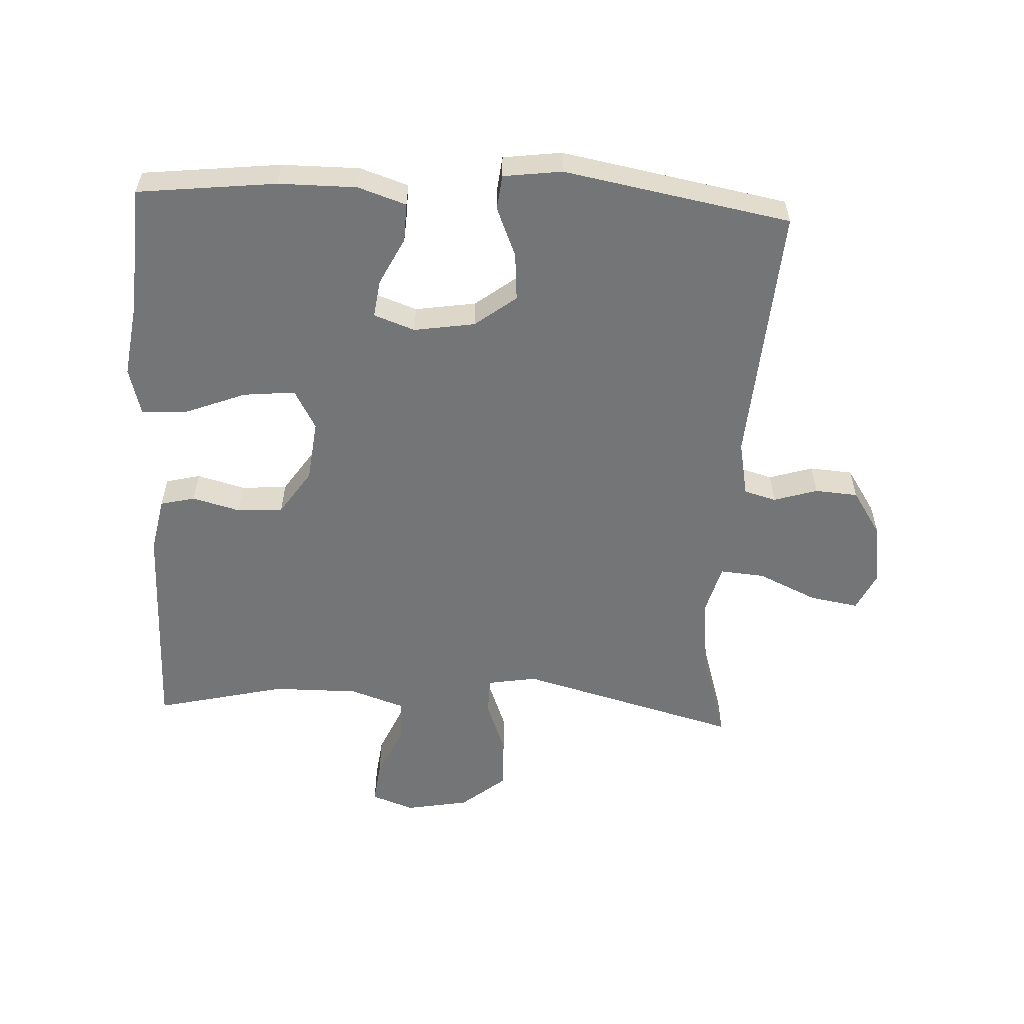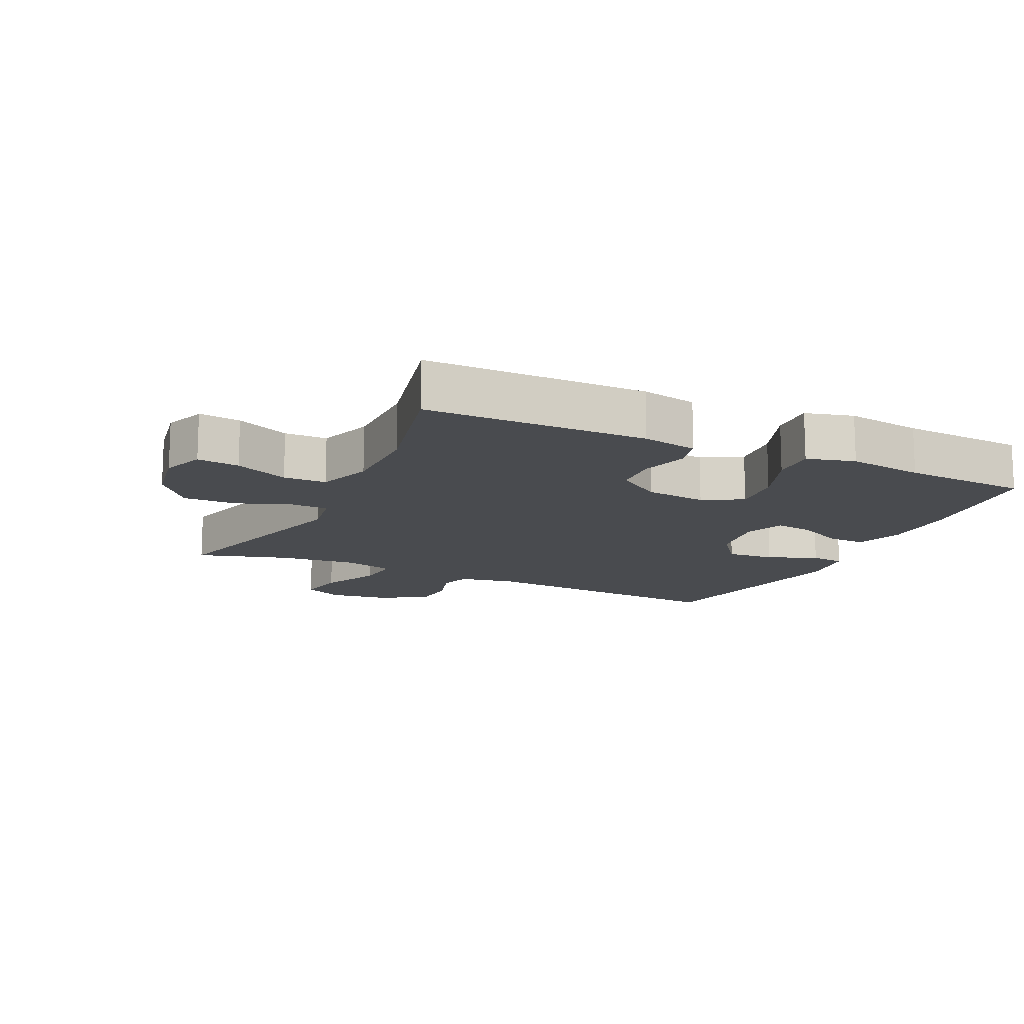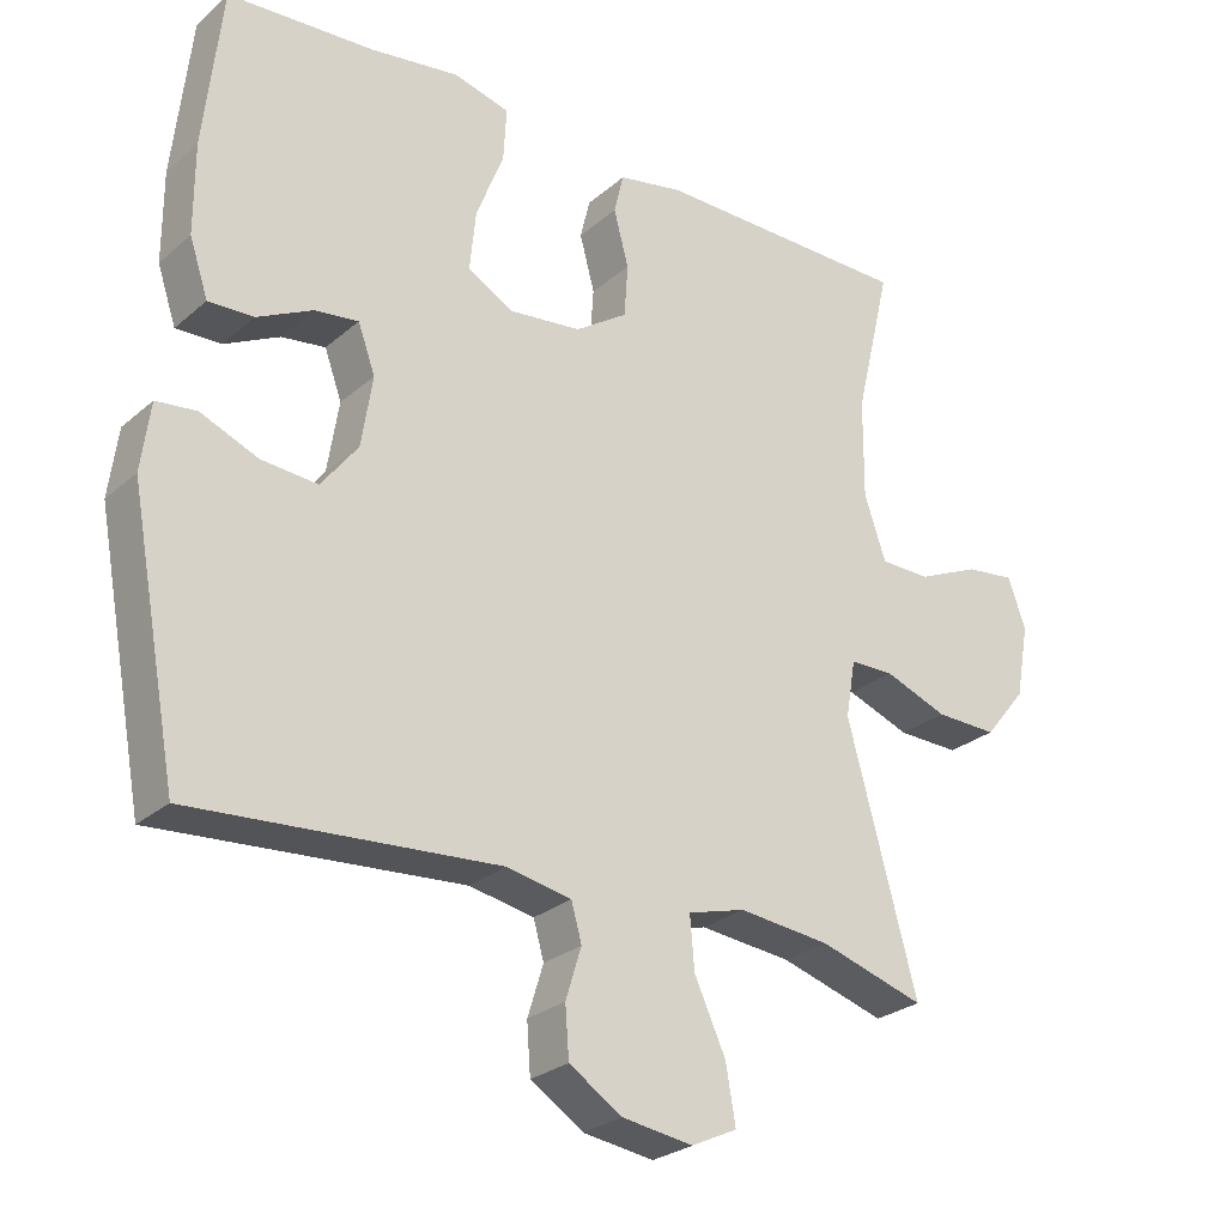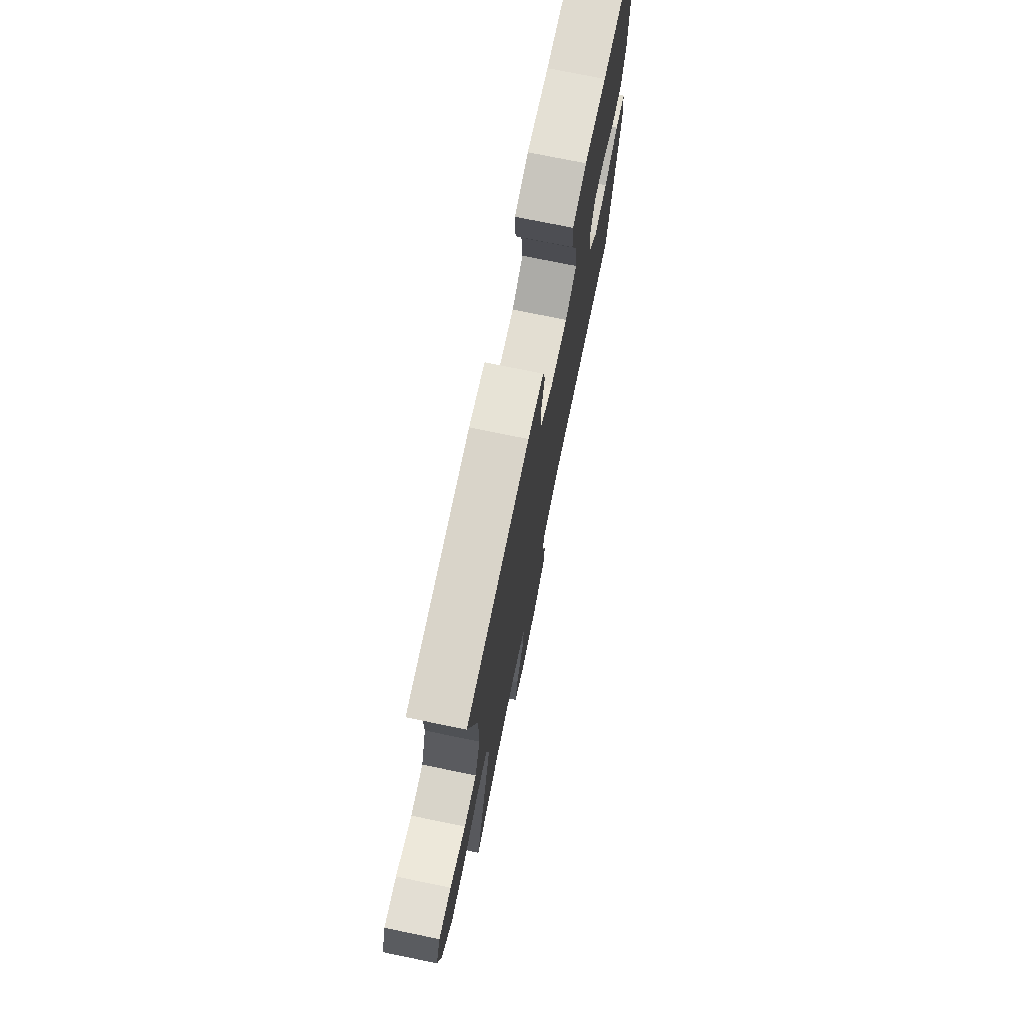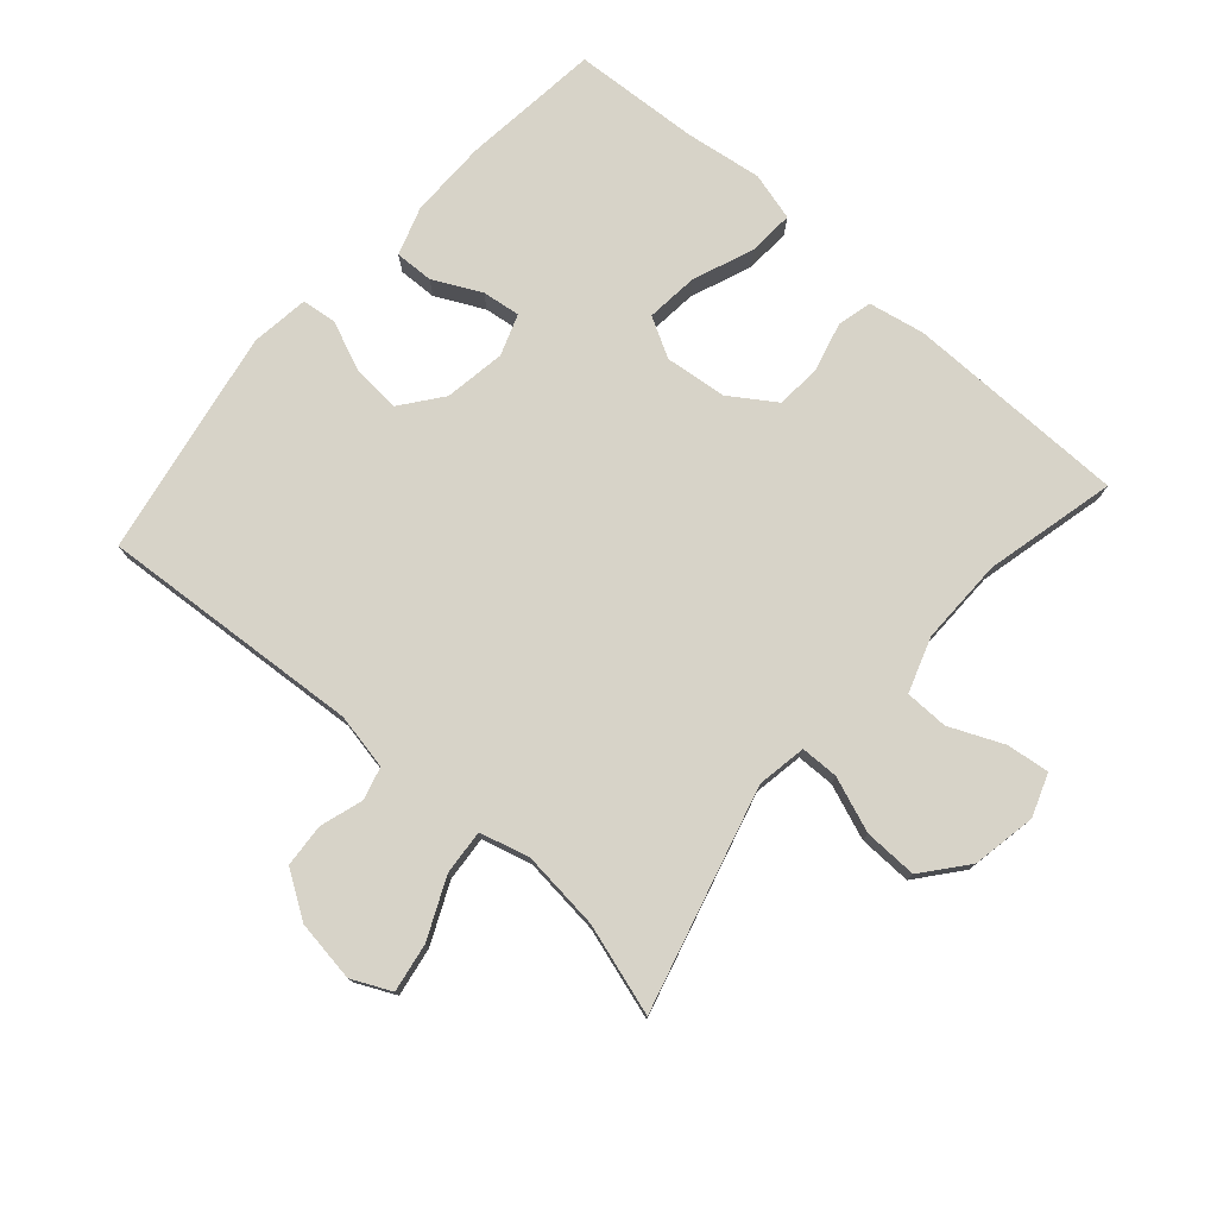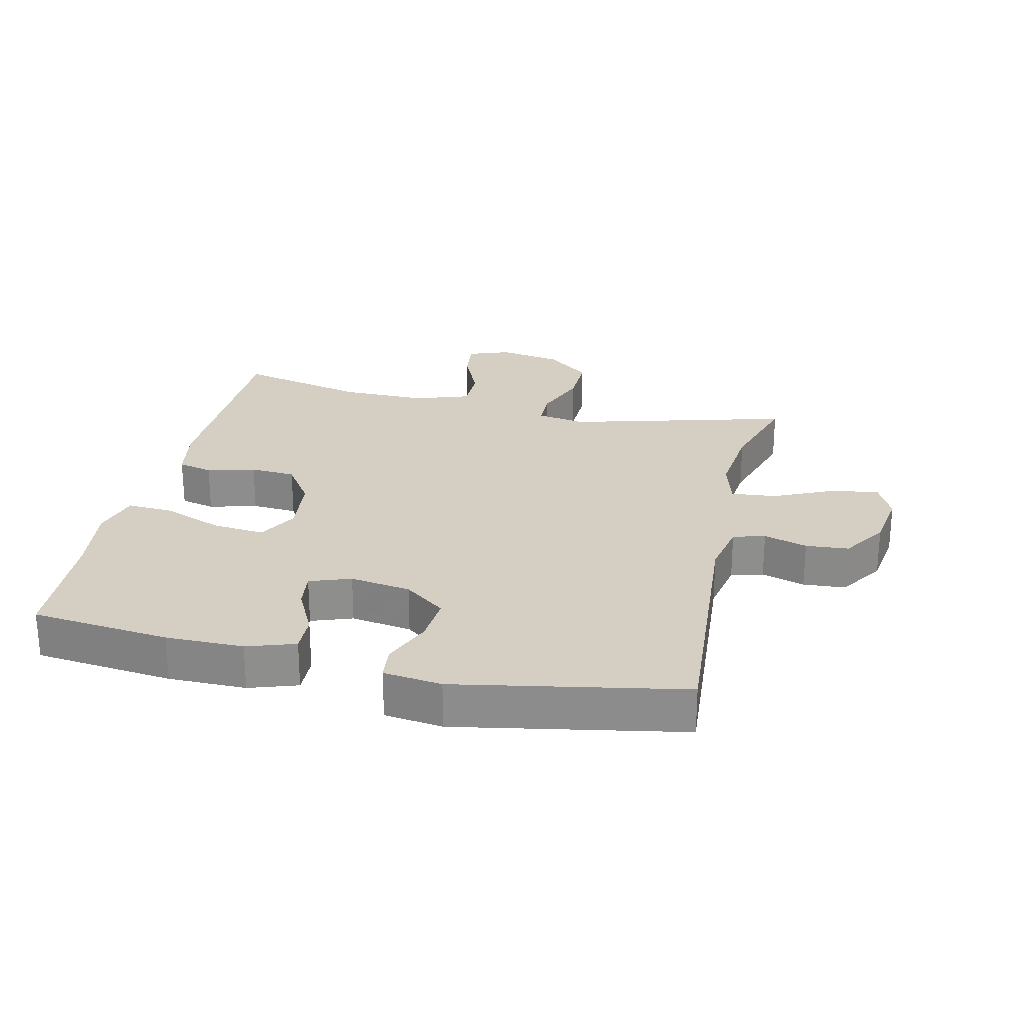
<metadata>
{"format":"obj","ext":"obj","renderer":"f3d","projection":"perspective","resolution":1024,"background":"white","views":[{"elev":-56.5,"azim":87.2,"up":"+Y"},{"elev":-13.8,"azim":-25.4,"up":"+Y"},{"elev":-26.5,"azim":142.9,"up":"+Z"},{"elev":74.4,"azim":-78.4,"up":"+Z"},{"elev":76.8,"azim":-138.6,"up":"+Y"},{"elev":25.5,"azim":102.8,"up":"+Y"}]}
</metadata>
<code>
v -0.5 0.07 0.5
v -0.154 0.07 0.503
v -0.067 0.07 0.486
v -0.054 0.07 0.432
v -0.074 0.07 0.357
v -0.069 0.07 0.286
v 0.001 0.07 0.239
v 0.097 0.07 0.228
v 0.159 0.07 0.262
v 0.151 0.07 0.343
v 0.114 0.07 0.438
v 0.11 0.07 0.509
v 0.185 0.07 0.529
v 0.304 0.07 0.512
v 0.5 0.07 0.5
v 0.524 0.07 0.284
v 0.524 0.07 0.163
v 0.499 0.07 0.088
v 0.439 0.07 0.09
v 0.365 0.07 0.127
v 0.306 0.07 0.135
v 0.283 0.07 0.071
v 0.298 0.07 -0.024
v 0.347 0.07 -0.088
v 0.422 0.07 -0.082
v 0.499 0.07 -0.05
v 0.553 0.07 -0.056
v 0.565 0.07 -0.147
v 0.5 0.07 -0.5
v 0.092 0.07 -0.47
v 0.005 0.07 -0.487
v -0.009 0.07 -0.537
v 0.012 0.07 -0.605
v 0.007 0.07 -0.672
v -0.064 0.07 -0.718
v -0.159 0.07 -0.732
v -0.22 0.07 -0.703
v -0.207 0.07 -0.627
v -0.165 0.07 -0.535
v -0.159 0.07 -0.465
v -0.236 0.07 -0.444
v -0.359 0.07 -0.457
v -0.5 0.07 -0.5
v -0.407 0.07 -0.156
v -0.42 0.07 -0.079
v -0.479 0.07 -0.078
v -0.564 0.07 -0.11
v -0.647 0.07 -0.112
v -0.703 0.07 -0.043
v -0.721 0.07 0.056
v -0.697 0.07 0.122
v -0.631 0.07 0.114
v -0.547 0.07 0.077
v -0.48 0.07 0.078
v -0.451 0.07 0.163
v -0.452 0.07 0.297
v -0.5 0 0.5
v -0.154 0 0.503
v -0.067 0 0.486
v -0.054 0 0.432
v -0.074 0 0.357
v -0.069 0 0.286
v 0.001 0 0.239
v 0.097 0 0.228
v 0.159 0 0.262
v 0.151 0 0.343
v 0.114 0 0.438
v 0.11 0 0.509
v 0.185 0 0.529
v 0.304 0 0.512
v 0.5 0 0.5
v 0.524 0 0.284
v 0.524 0 0.163
v 0.499 0 0.088
v 0.439 0 0.09
v 0.365 0 0.127
v 0.306 0 0.135
v 0.283 0 0.071
v 0.298 0 -0.024
v 0.347 0 -0.088
v 0.422 0 -0.082
v 0.499 0 -0.05
v 0.553 0 -0.056
v 0.565 0 -0.147
v 0.5 0 -0.5
v 0.092 0 -0.47
v 0.005 0 -0.487
v -0.009 0 -0.537
v 0.012 0 -0.605
v 0.007 0 -0.672
v -0.064 0 -0.718
v -0.159 0 -0.732
v -0.22 0 -0.703
v -0.207 0 -0.627
v -0.165 0 -0.535
v -0.159 0 -0.465
v -0.236 0 -0.444
v -0.359 0 -0.457
v -0.5 0 -0.5
v -0.407 0 -0.156
v -0.42 0 -0.079
v -0.479 0 -0.078
v -0.564 0 -0.11
v -0.647 0 -0.112
v -0.703 0 -0.043
v -0.721 0 0.056
v -0.697 0 0.122
v -0.631 0 0.114
v -0.547 0 0.077
v -0.48 0 0.078
v -0.451 0 0.163
v -0.452 0 0.297
f 51 52 53
f 50 51 53
f 49 50 53
f 48 49 53
f 47 48 53
f 46 47 53
f 45 46 53 54
f 42 43 44
f 41 42 44
f 40 41 44 45
f 37 38 39
f 36 37 39
f 35 36 39
f 34 35 39
f 33 34 39
f 32 33 39
f 31 32 39 40
f 45 54 55
f 40 45 55
f 31 40 55
f 30 31 55
f 28 29 30
f 27 28 30
f 26 27 30
f 25 26 30
f 18 19 20
f 17 18 20
f 16 17 20
f 15 16 20
f 14 15 20
f 14 20 21
f 13 14 21
f 12 13 21
f 11 12 21
f 10 11 21
f 9 10 21 22
f 3 4 5
f 2 3 5
f 1 2 5
f 56 1 5
f 56 5 6
f 55 56 6 7
f 30 55 7 8
f 24 25 30
f 23 24 30 8
f 8 9 22 23
f 109 108 107
f 109 107 106
f 109 106 105
f 109 105 104
f 109 104 103
f 109 103 102
f 110 109 102 101
f 100 99 98
f 100 98 97
f 101 100 97 96
f 95 94 93
f 95 93 92
f 95 92 91
f 95 91 90
f 95 90 89
f 95 89 88
f 96 95 88 87
f 111 110 101
f 111 101 96
f 111 96 87
f 111 87 86
f 86 85 84
f 86 84 83
f 86 83 82
f 86 82 81
f 76 75 74
f 76 74 73
f 76 73 72
f 76 72 71
f 76 71 70
f 77 76 70
f 77 70 69
f 77 69 68
f 77 68 67
f 77 67 66
f 78 77 66 65
f 61 60 59
f 61 59 58
f 61 58 57
f 61 57 112
f 62 61 112
f 63 62 112 111
f 64 63 111 86
f 86 81 80
f 64 86 80 79
f 79 78 65 64
f 1 57 58 2
f 2 58 59 3
f 3 59 60 4
f 4 60 61 5
f 5 61 62 6
f 6 62 63 7
f 7 63 64 8
f 8 64 65 9
f 9 65 66 10
f 10 66 67 11
f 11 67 68 12
f 12 68 69 13
f 13 69 70 14
f 14 70 71 15
f 15 71 72 16
f 16 72 73 17
f 17 73 74 18
f 18 74 75 19
f 19 75 76 20
f 20 76 77 21
f 21 77 78 22
f 22 78 79 23
f 23 79 80 24
f 24 80 81 25
f 25 81 82 26
f 26 82 83 27
f 27 83 84 28
f 28 84 85 29
f 29 85 86 30
f 30 86 87 31
f 31 87 88 32
f 32 88 89 33
f 33 89 90 34
f 34 90 91 35
f 35 91 92 36
f 36 92 93 37
f 37 93 94 38
f 38 94 95 39
f 39 95 96 40
f 40 96 97 41
f 41 97 98 42
f 42 98 99 43
f 43 99 100 44
f 44 100 101 45
f 45 101 102 46
f 46 102 103 47
f 47 103 104 48
f 48 104 105 49
f 49 105 106 50
f 50 106 107 51
f 51 107 108 52
f 52 108 109 53
f 53 109 110 54
f 54 110 111 55
f 55 111 112 56
f 56 112 57 1

</code>
